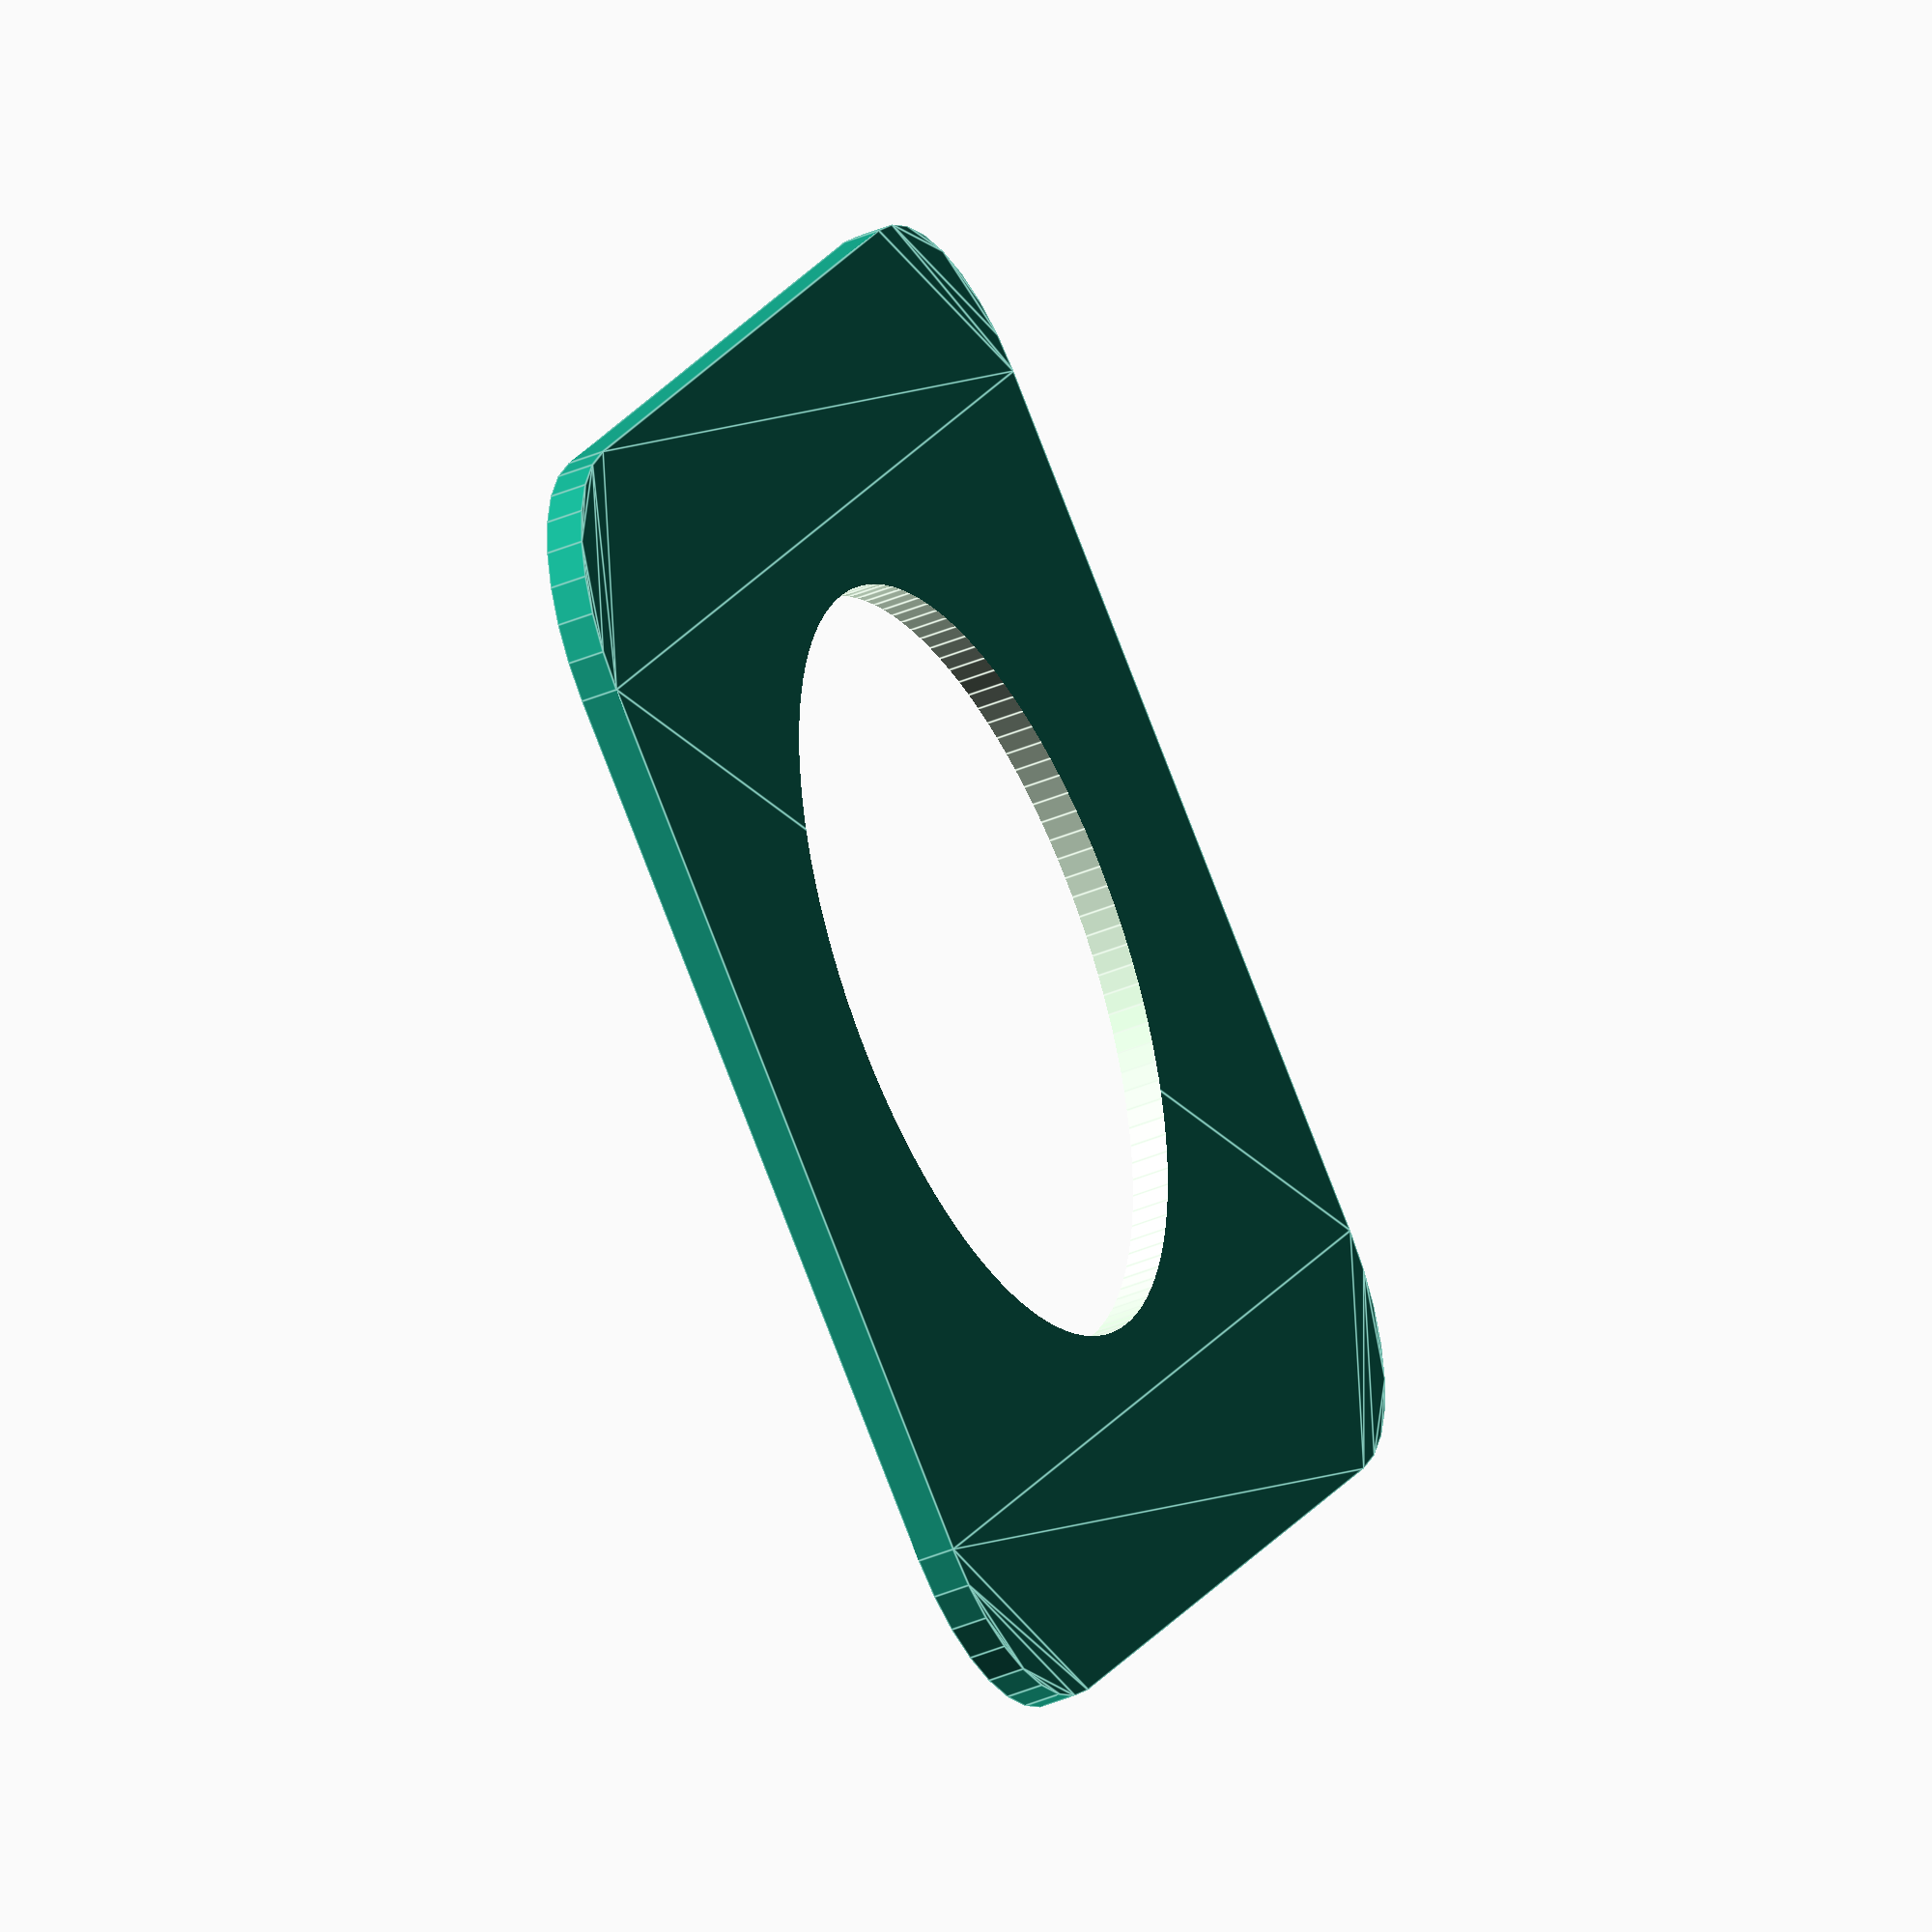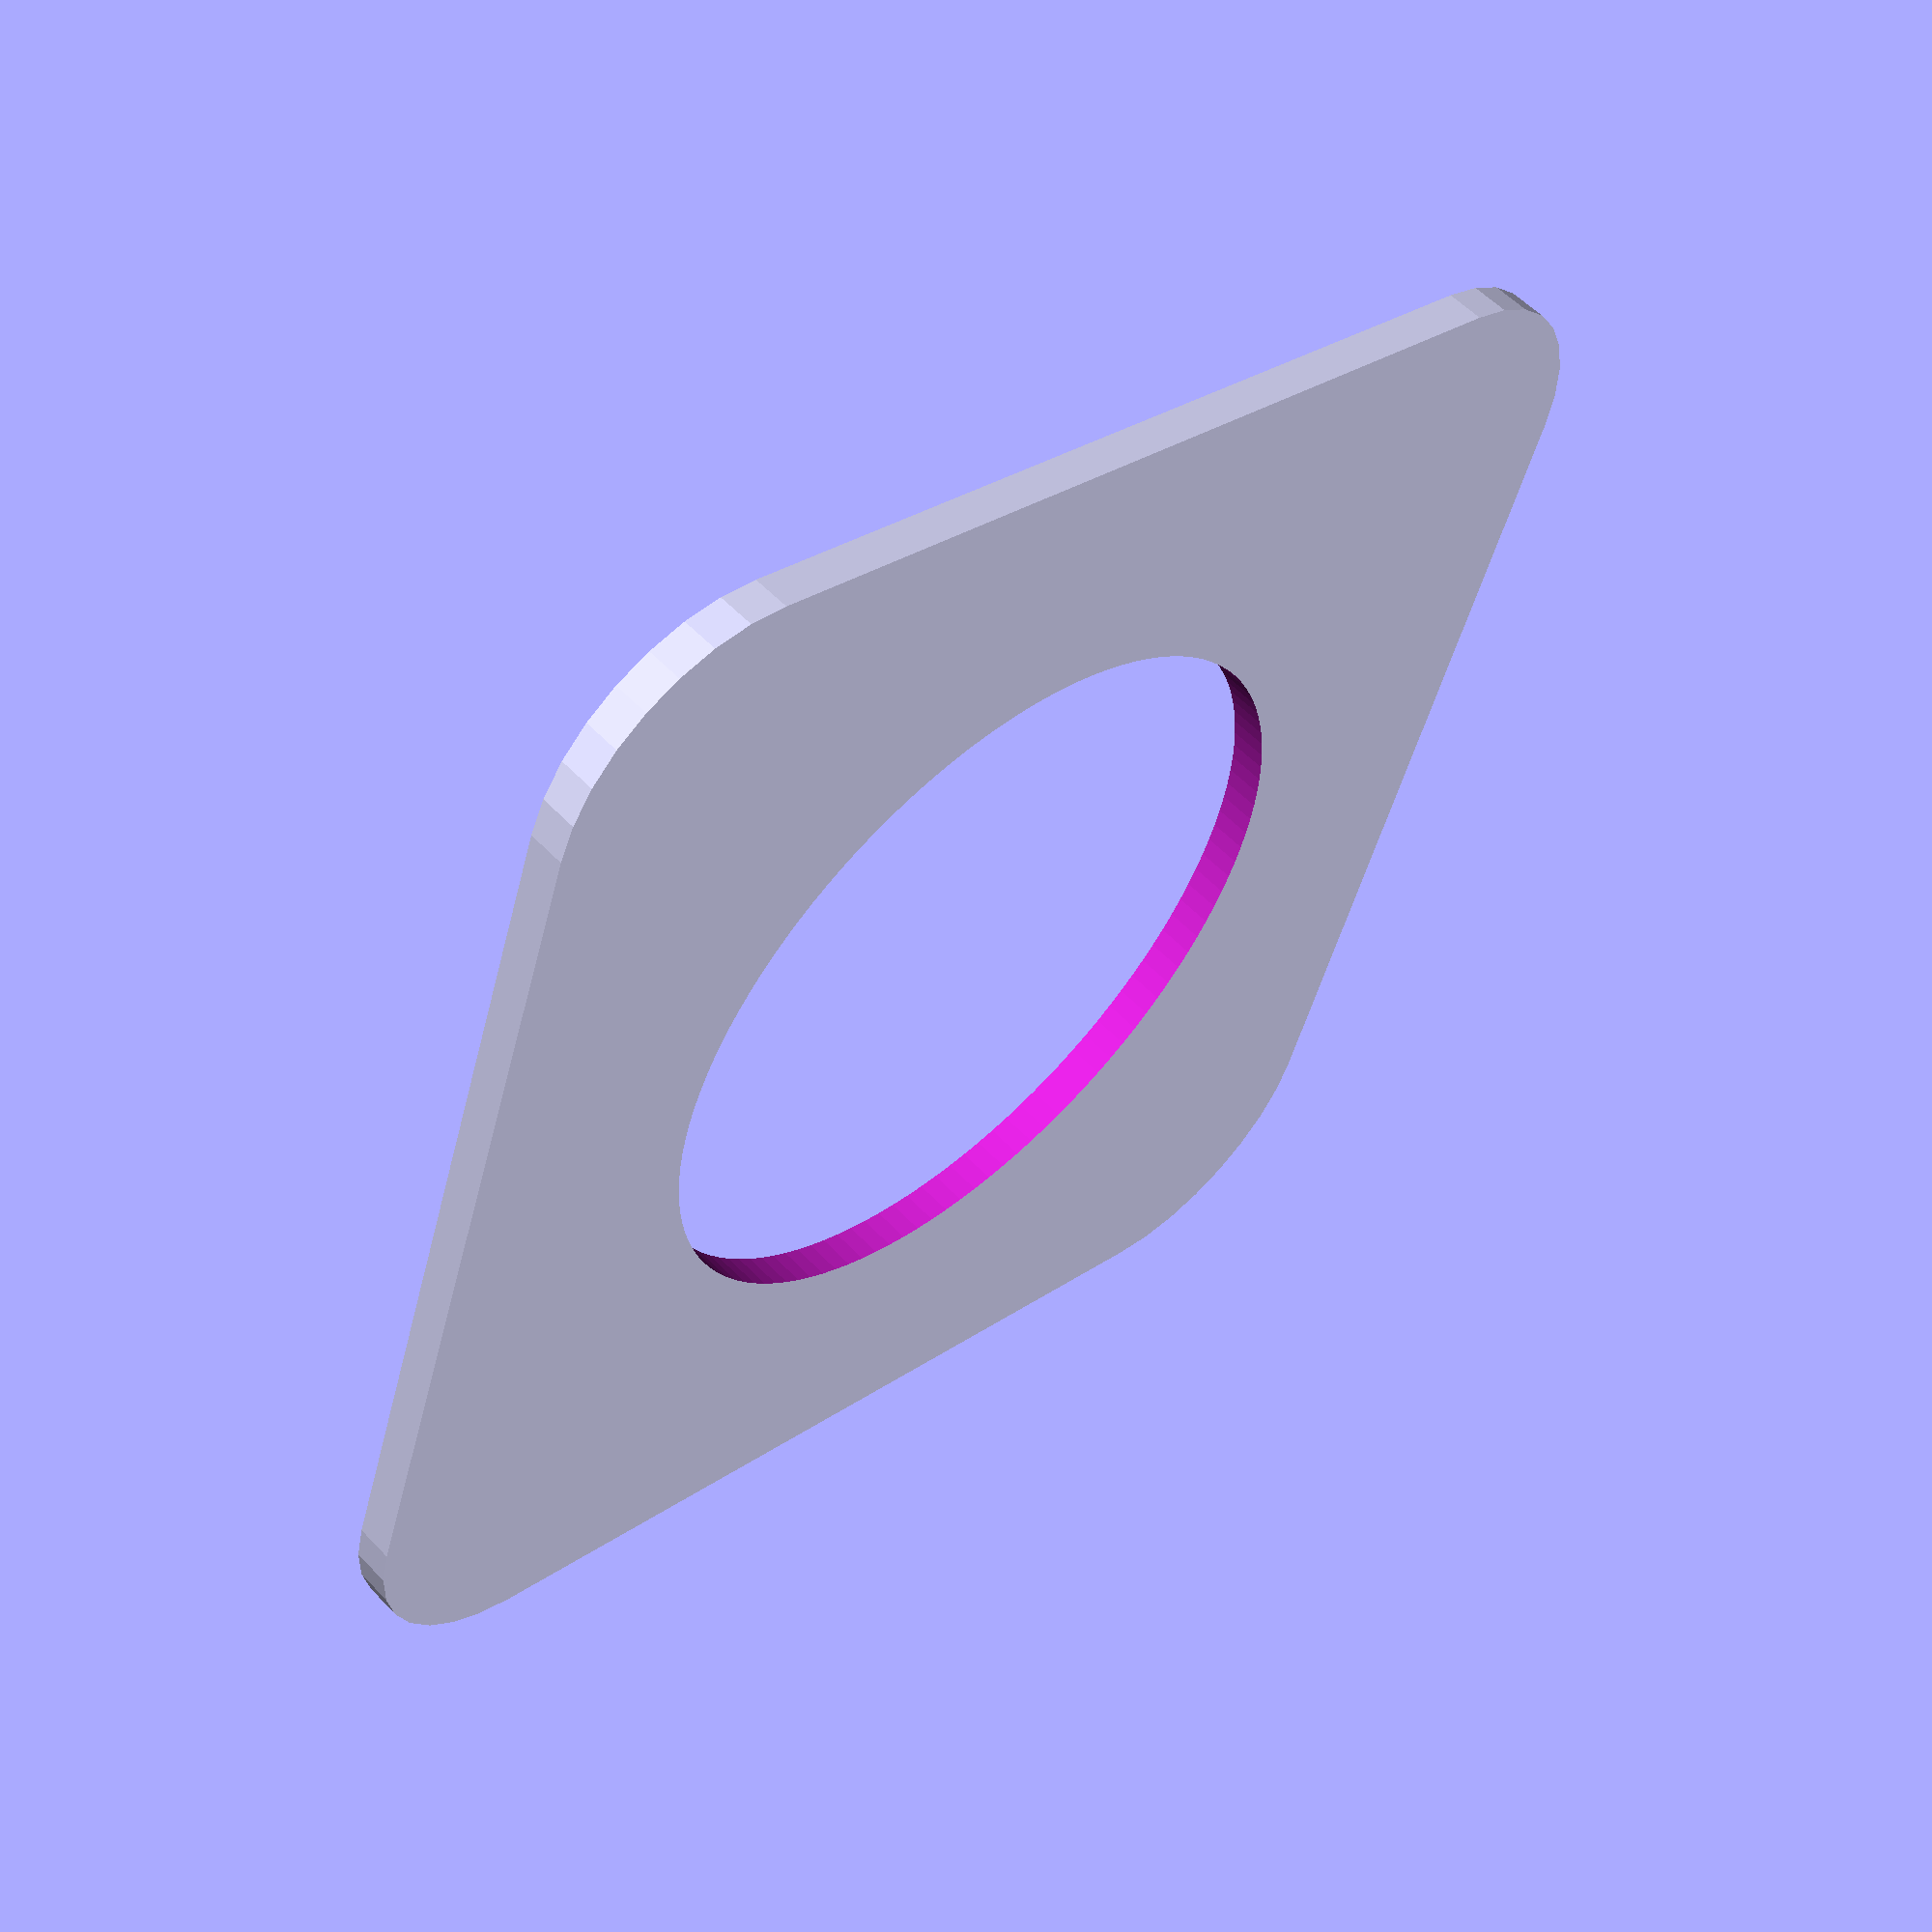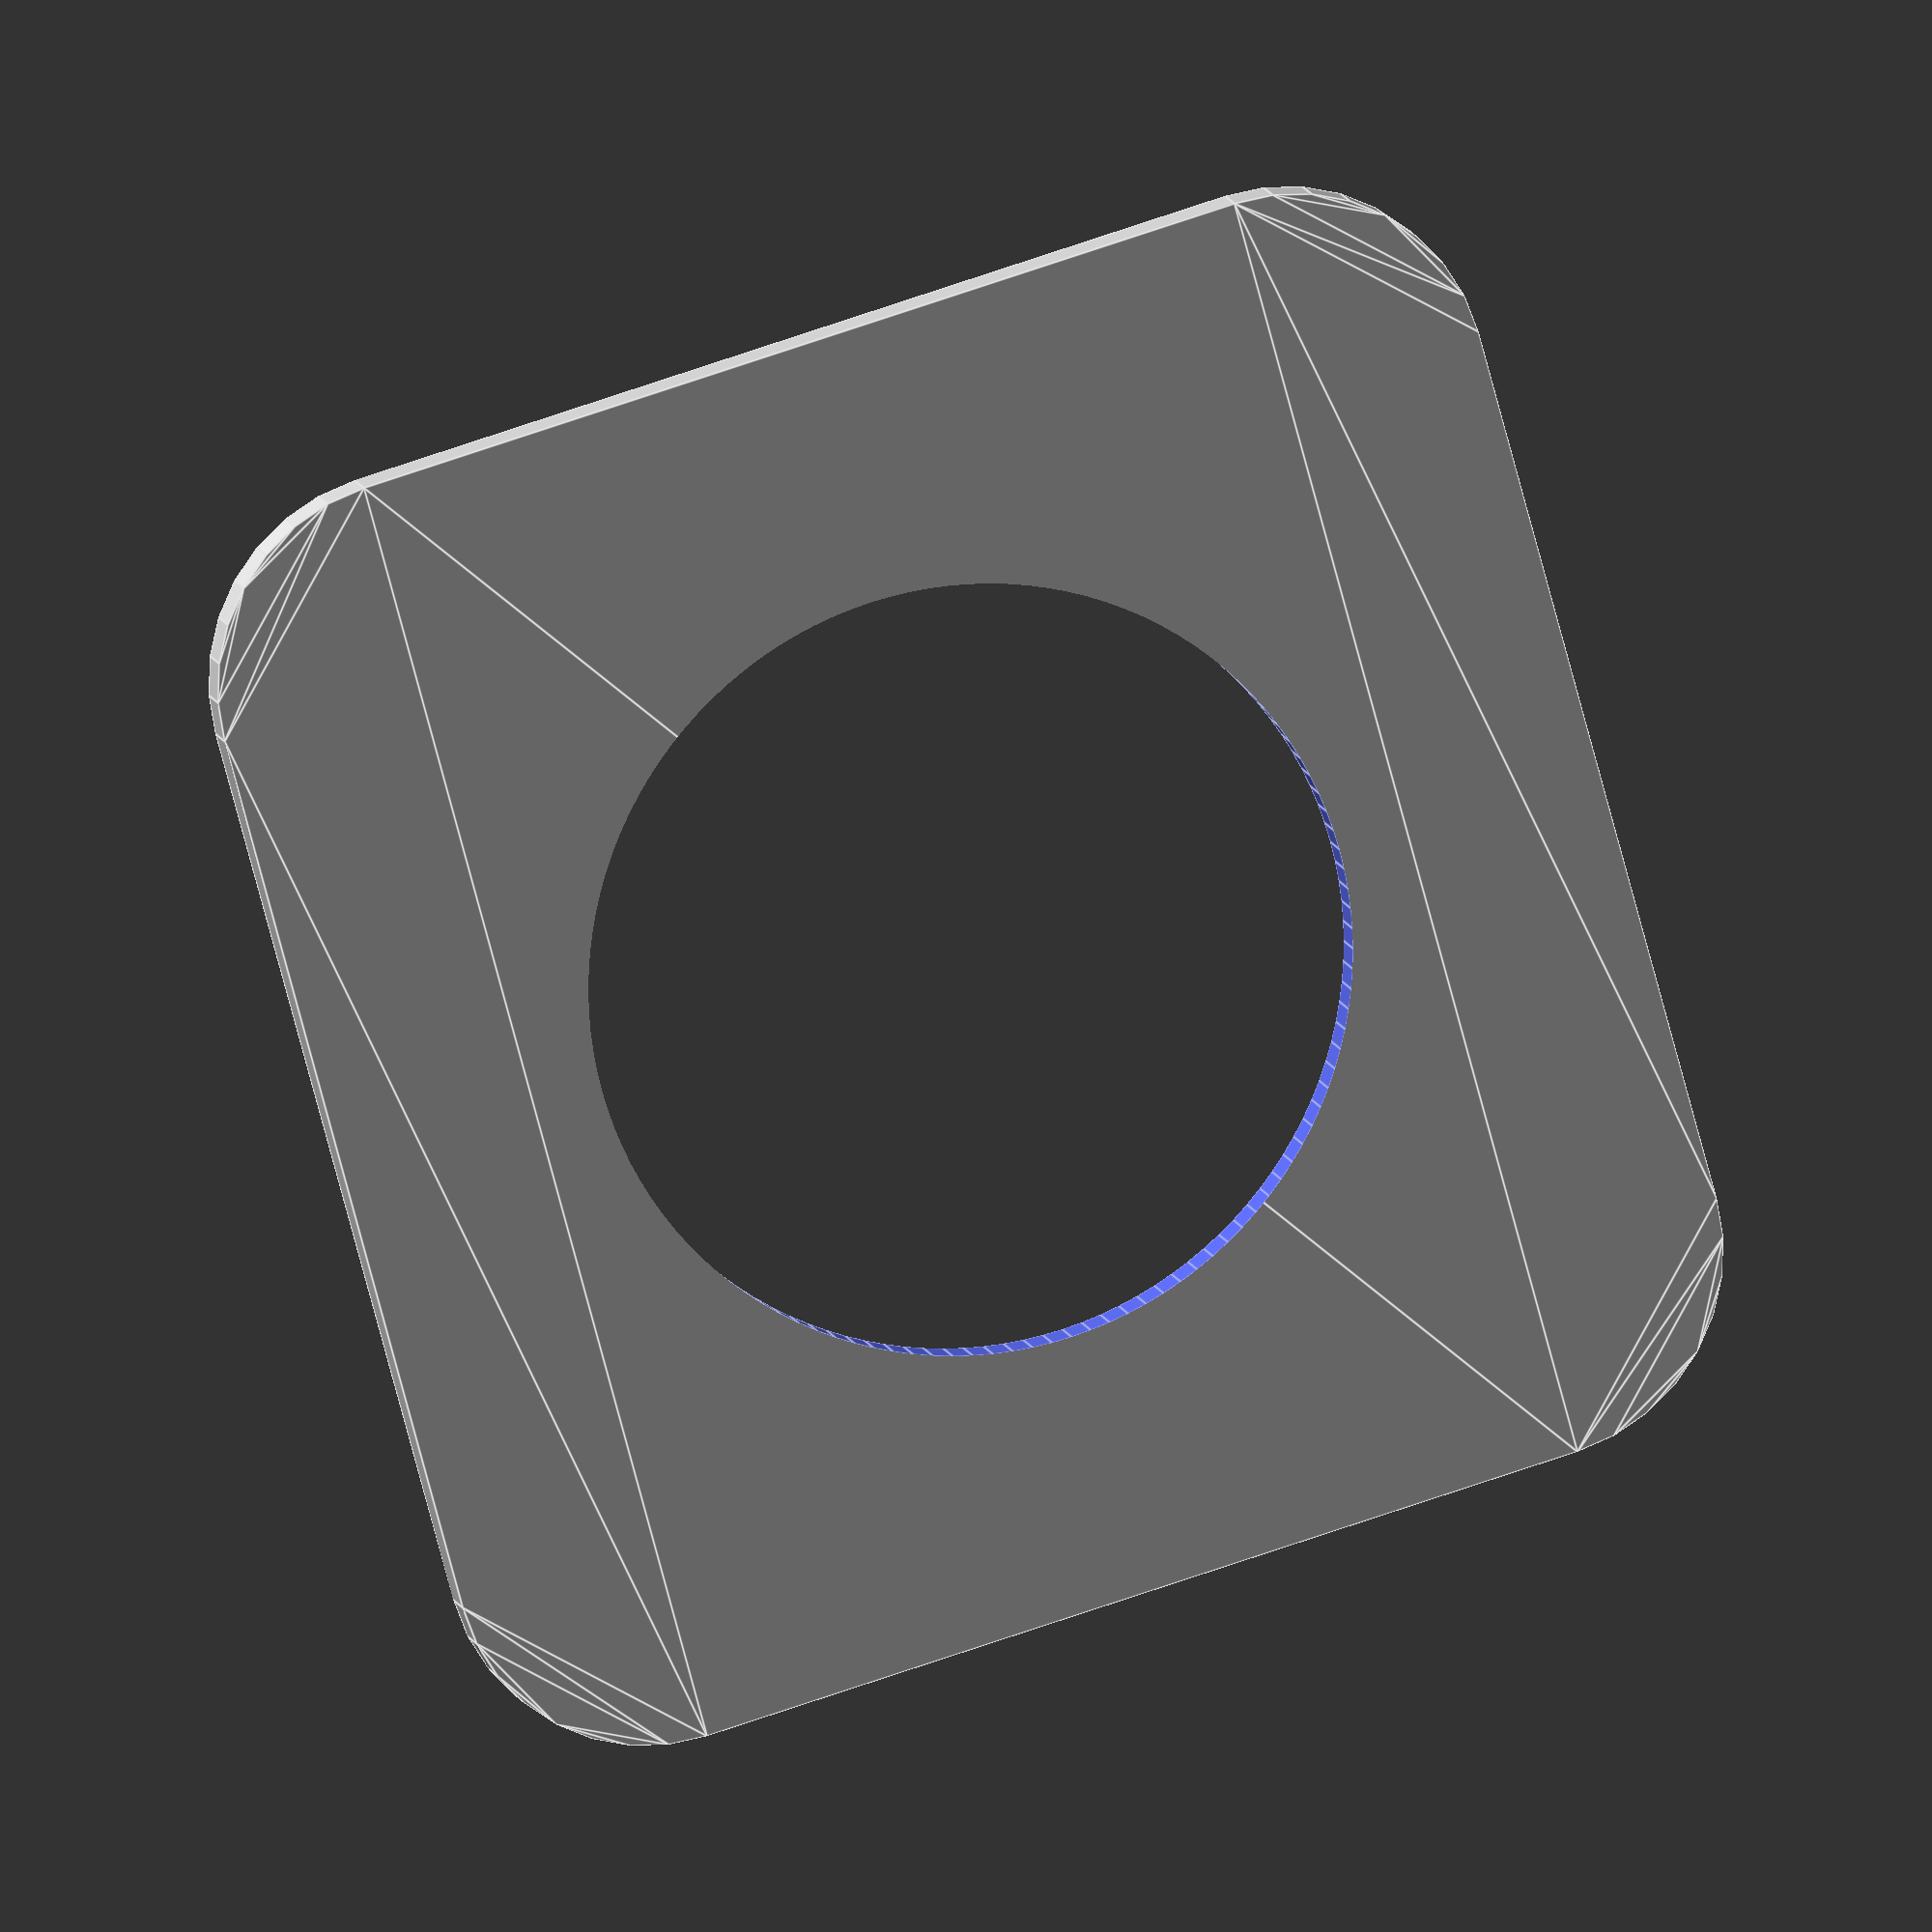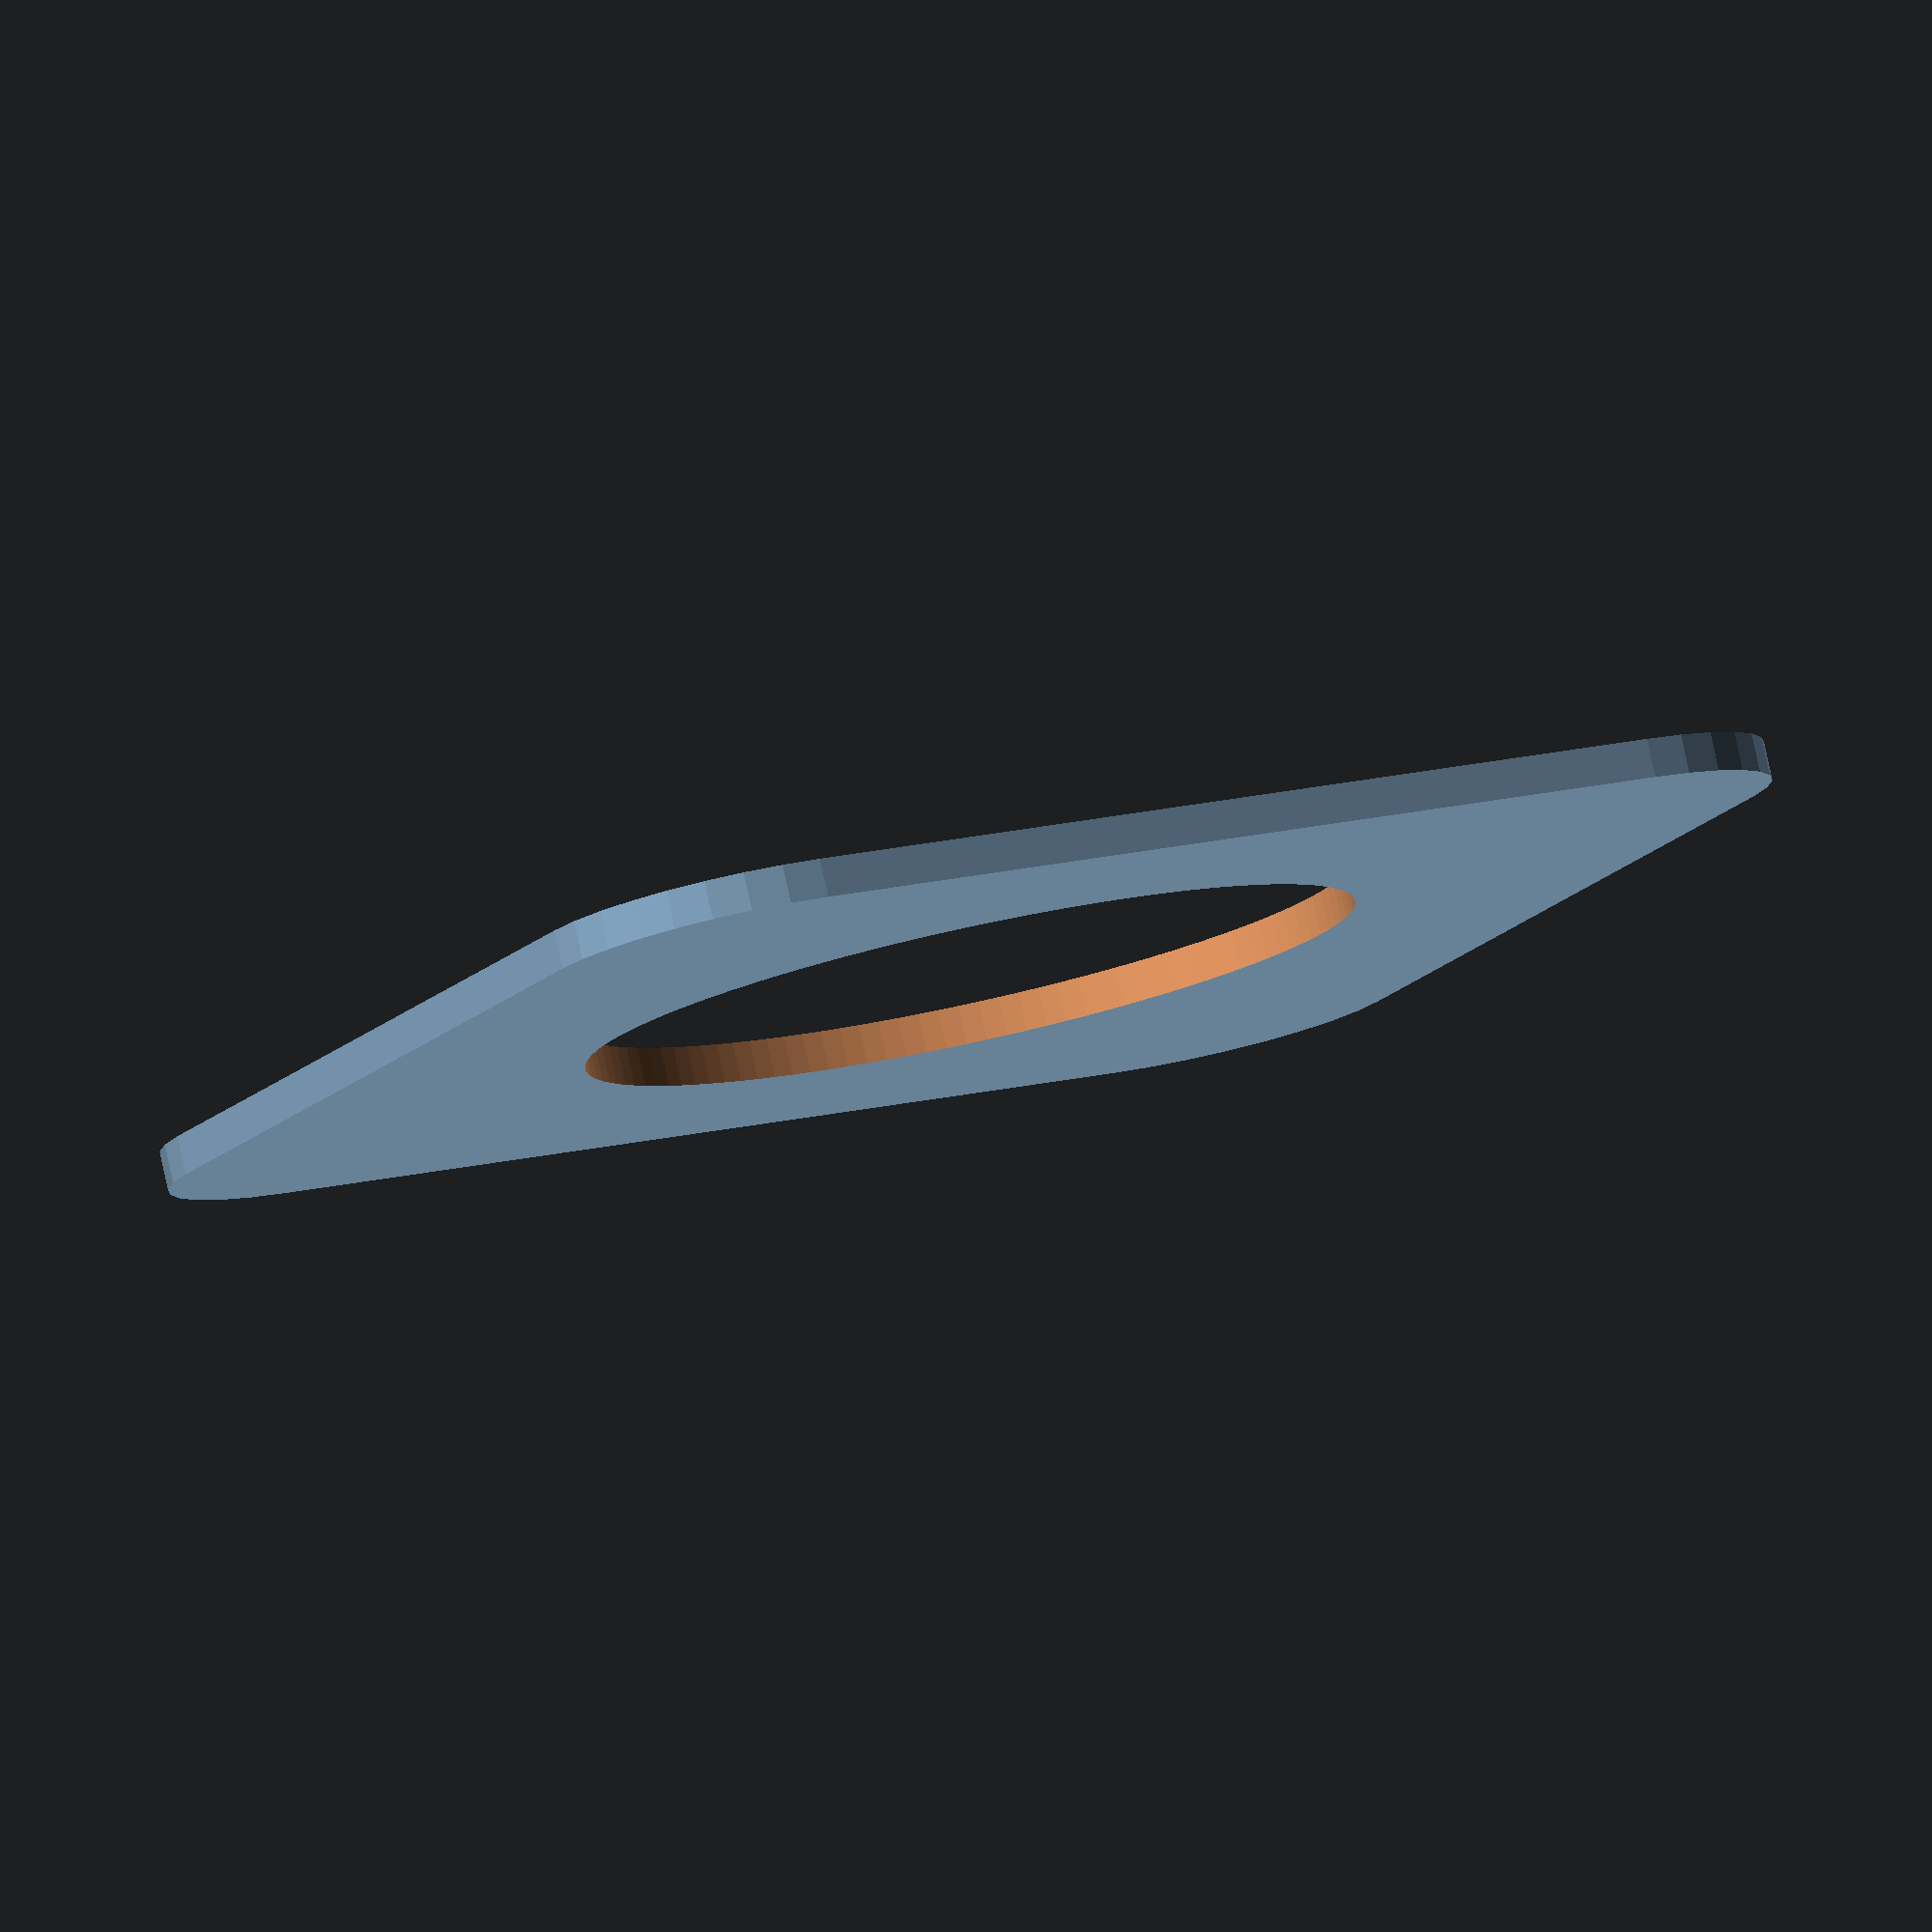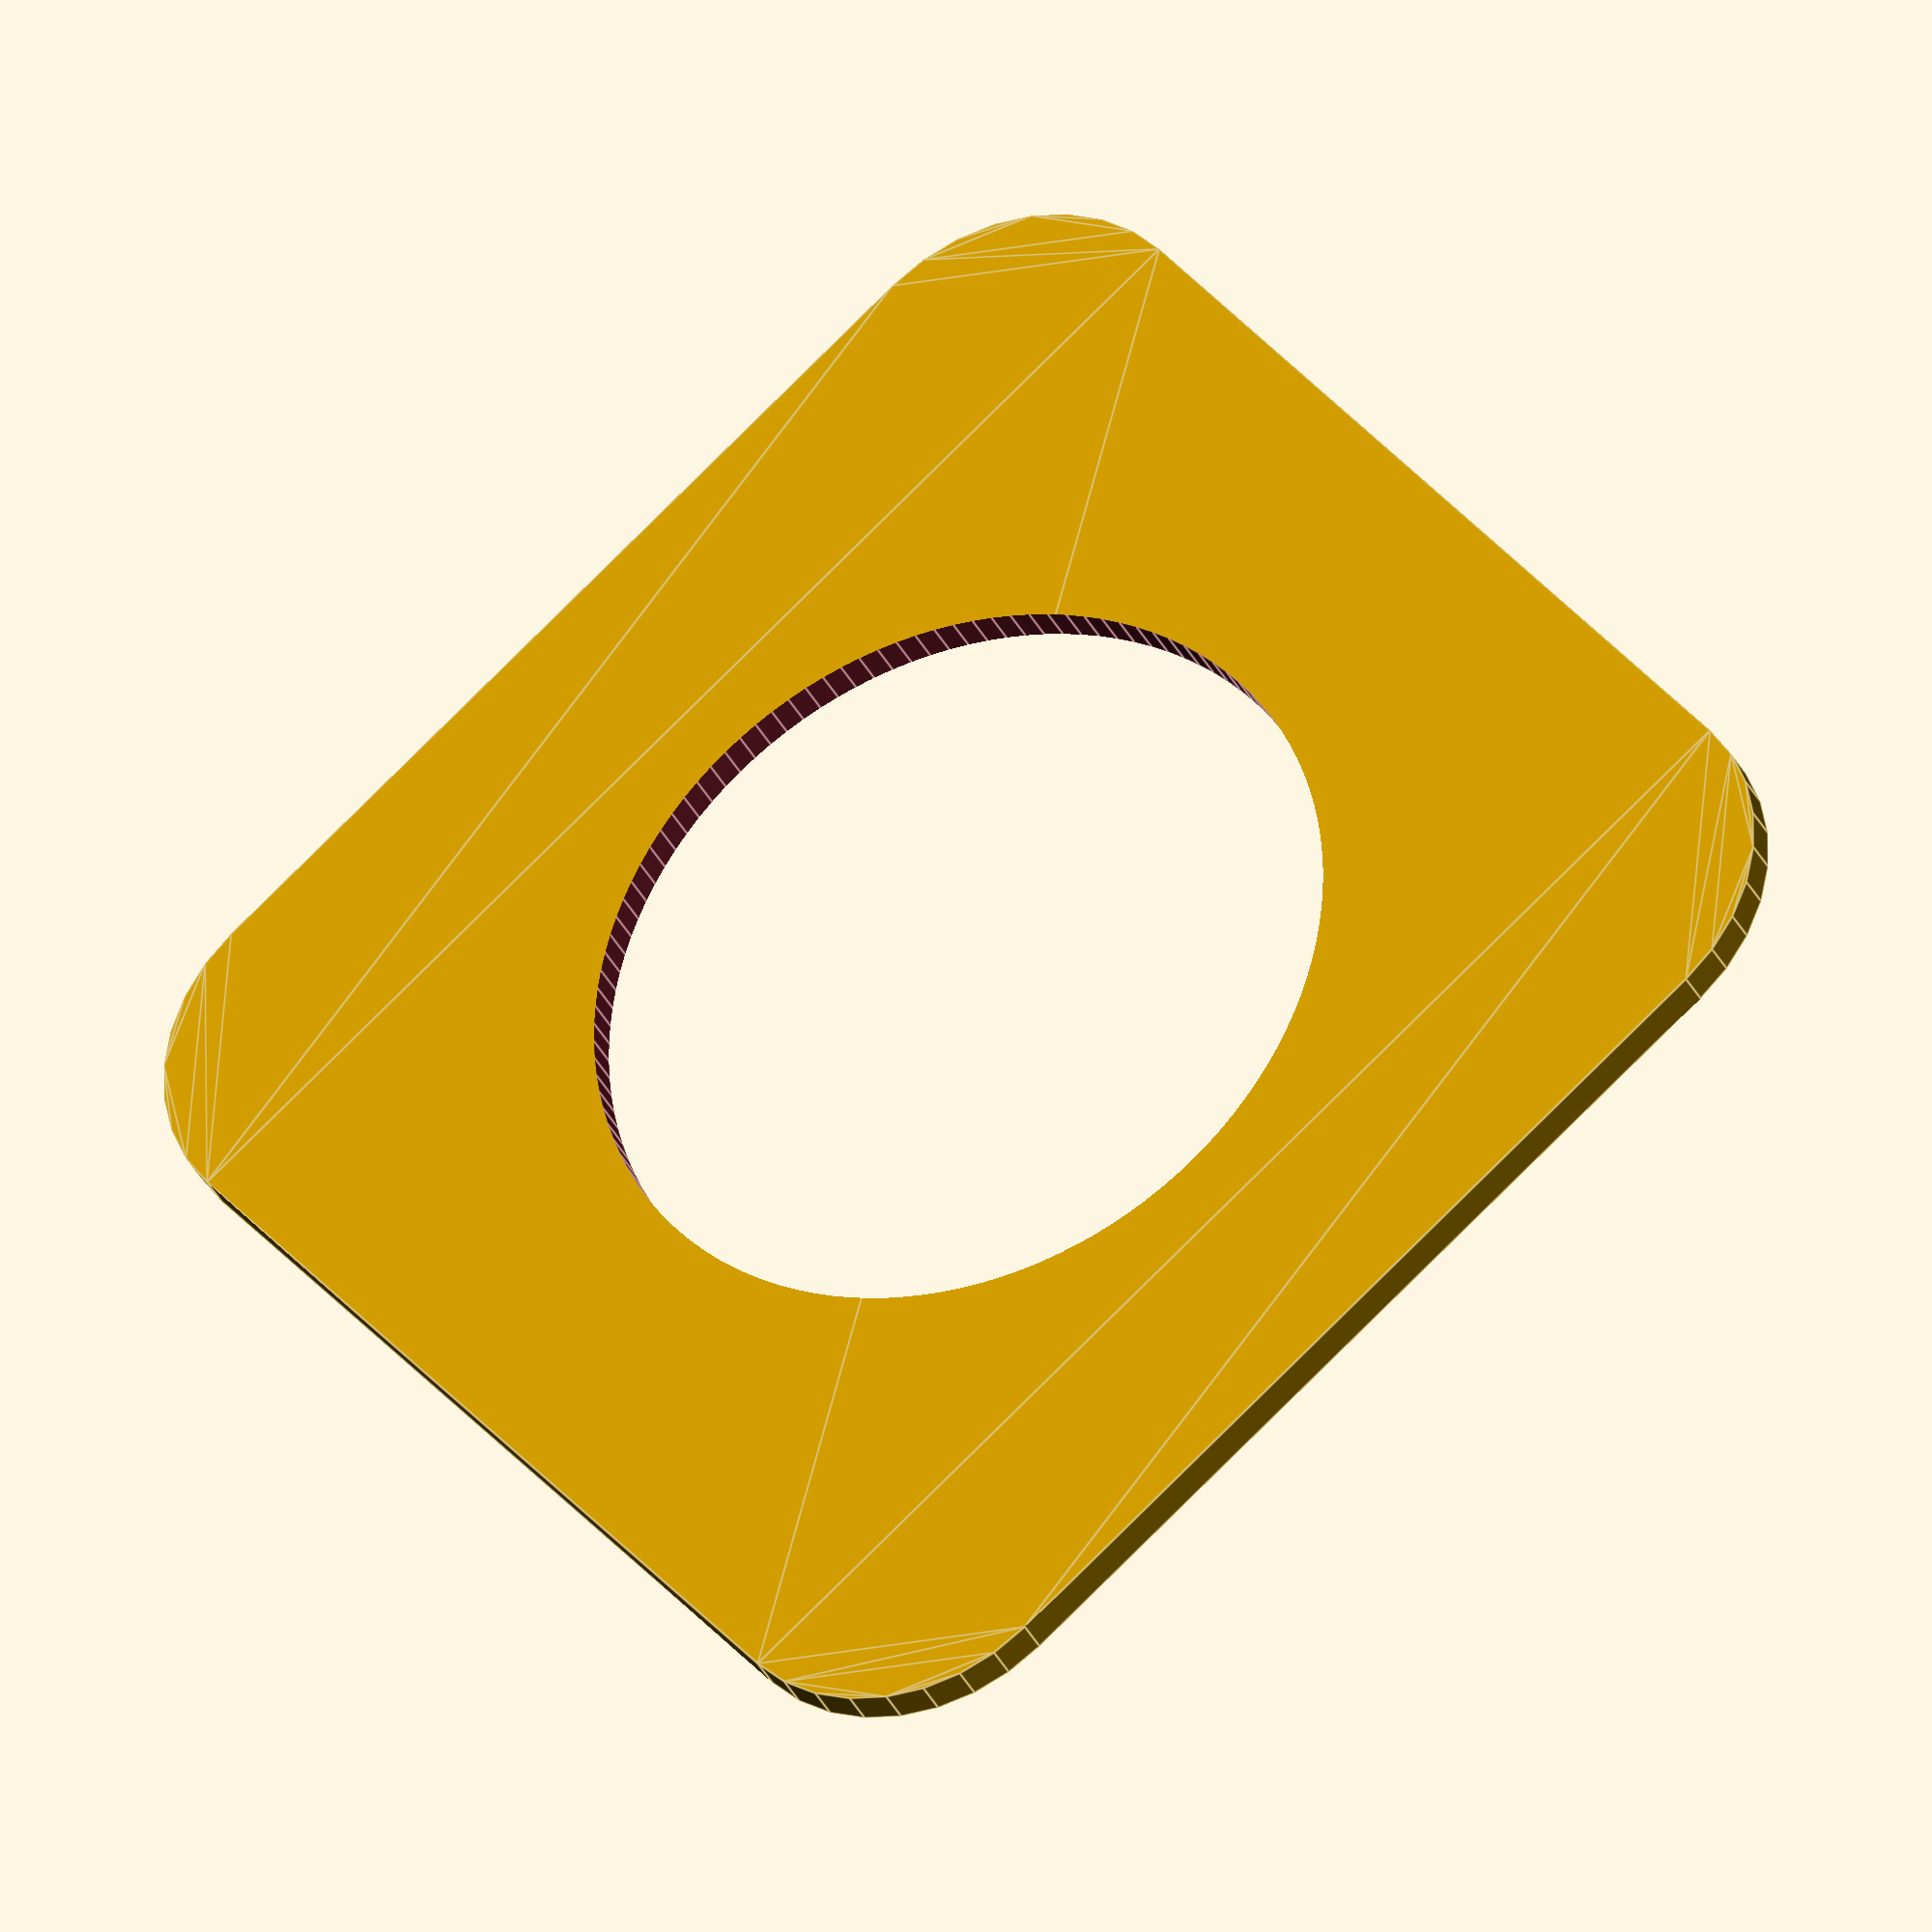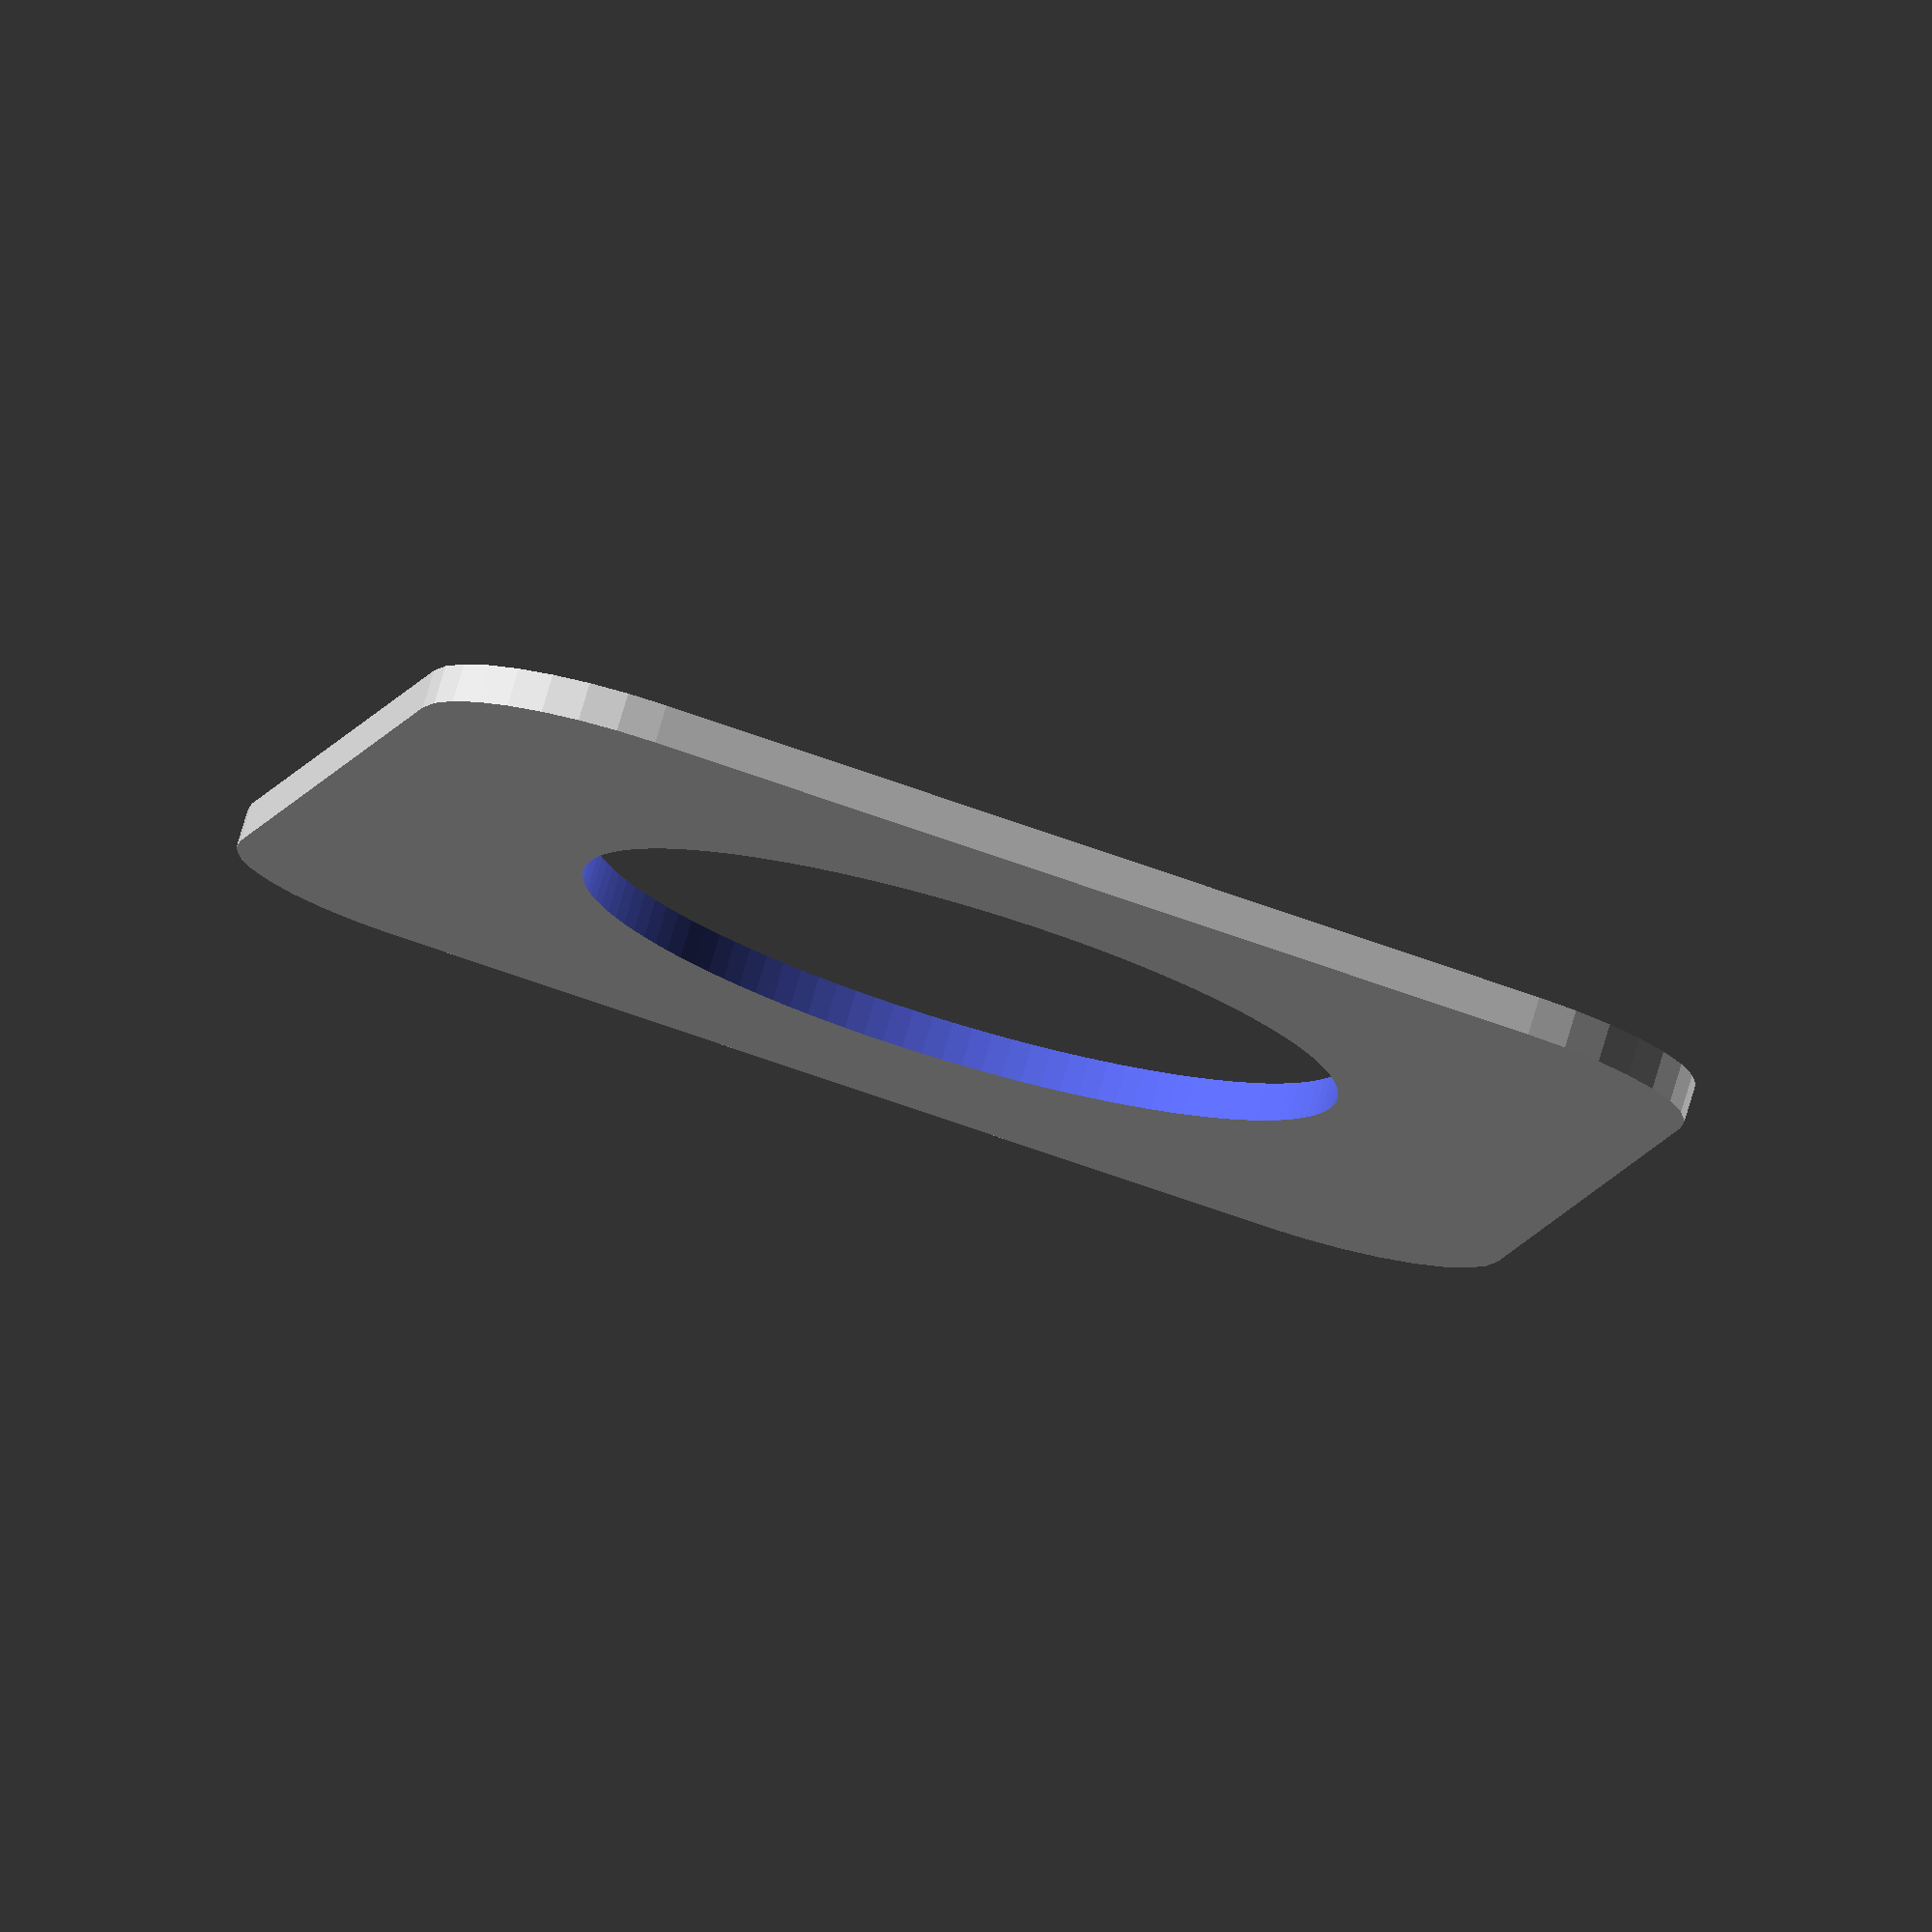
<openscad>
$fn=32;
HEIGHT=6.3;

module corner_circles(dims, r) {
    for(x_scale=[1,-1])
        for(y_scale=[1,-1])
            scale([x_scale,y_scale])
            translate([dims[0]/2,dims[1]/2]) circle(r=r);
}

module srr(dims,r) {
    hull()
    corner_circles(dims,r);
}

module rr(dims, r) {
    hull()
    for(x_scale=[1,-1])
        for(y_scale=[1,-1])
            scale([x_scale,y_scale])
            translate([dims[0]/2-r,dims[1]/2-r]) circle(r=r);
}

translate([20+17,20+17]) difference() {
    rr([34,34],5.2);
    circle(d=20,$fn=120);
}



</openscad>
<views>
elev=219.7 azim=140.7 roll=62.1 proj=o view=edges
elev=124.3 azim=161.2 roll=42.5 proj=p view=solid
elev=348.3 azim=344.7 roll=346.0 proj=o view=edges
elev=278.5 azim=245.5 roll=167.8 proj=o view=wireframe
elev=32.5 azim=230.2 roll=22.3 proj=o view=edges
elev=101.8 azim=11.8 roll=163.5 proj=o view=solid
</views>
